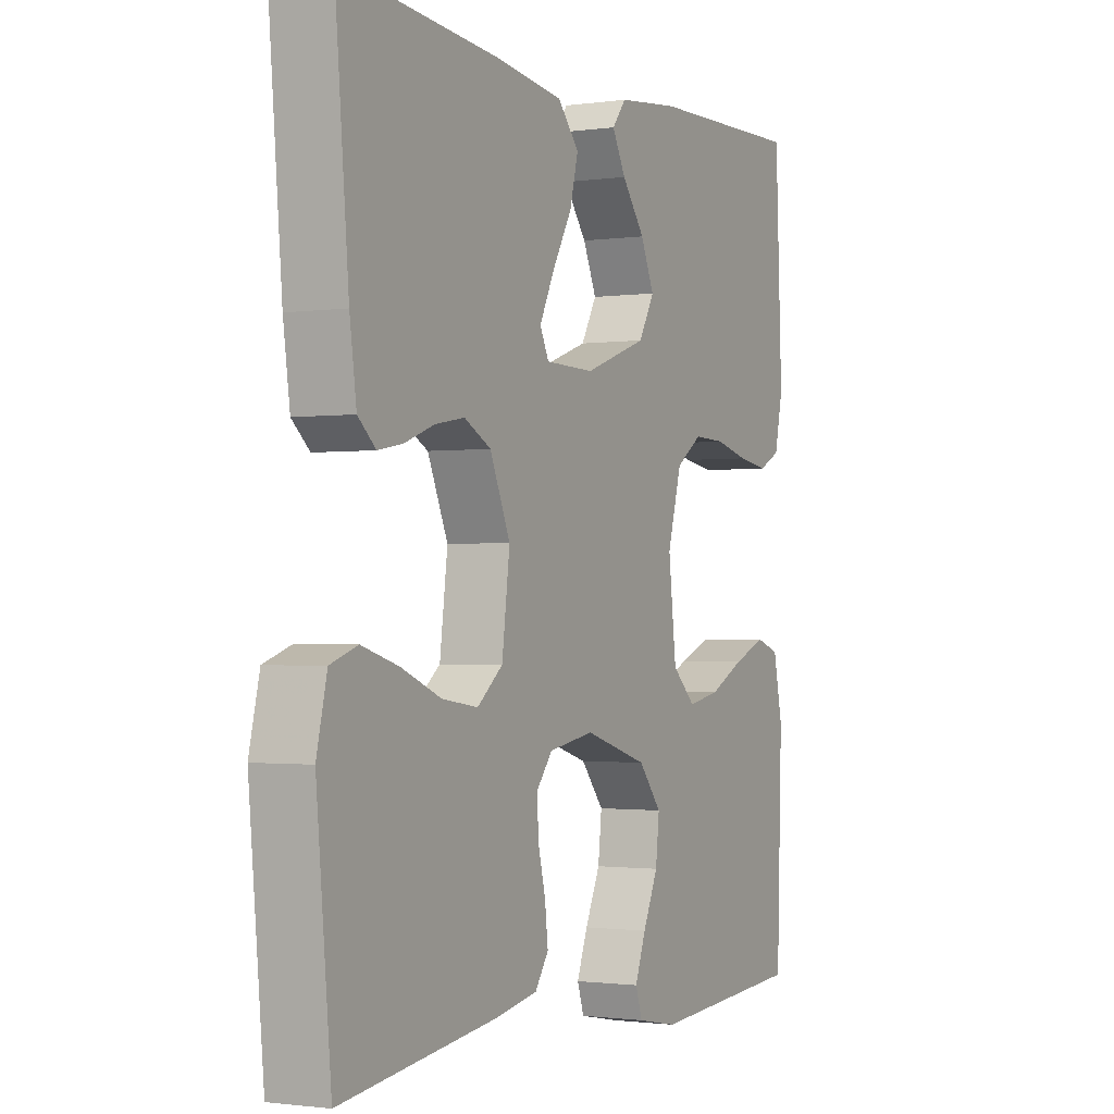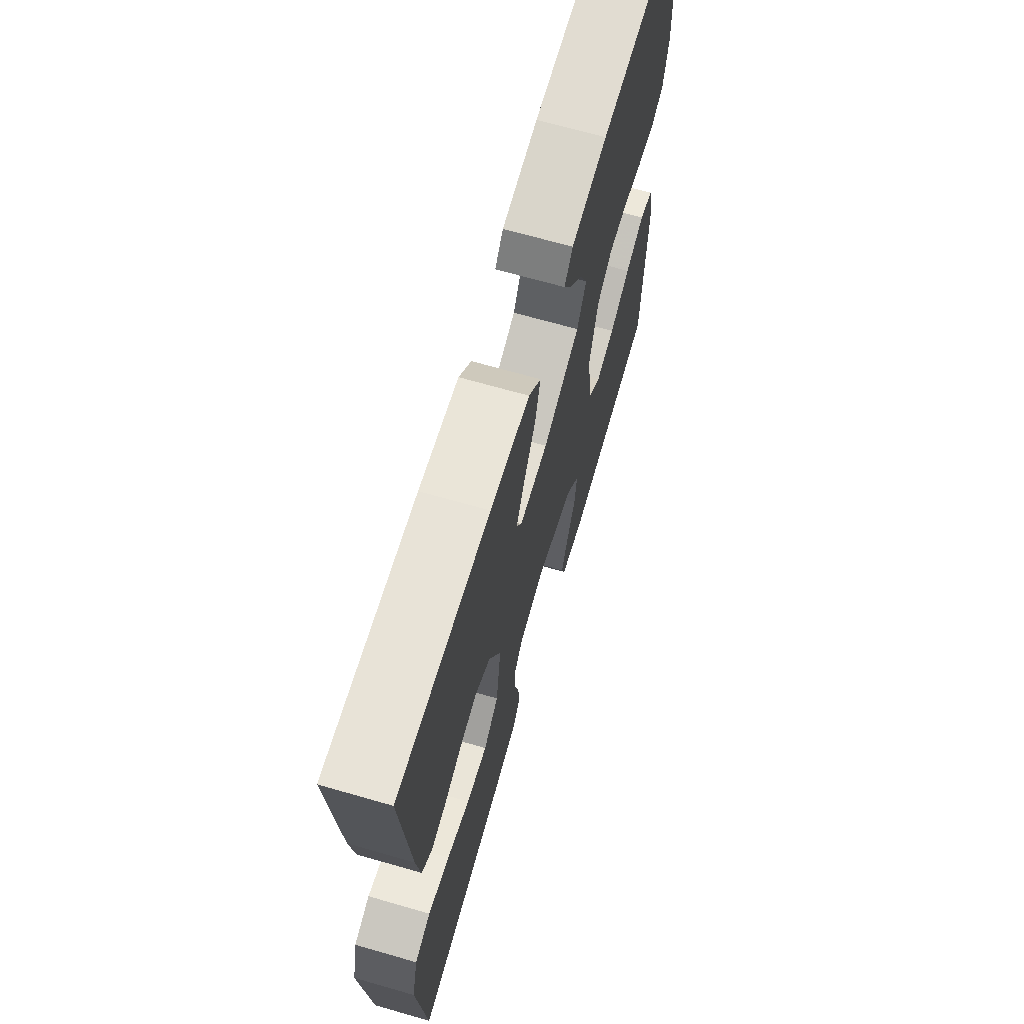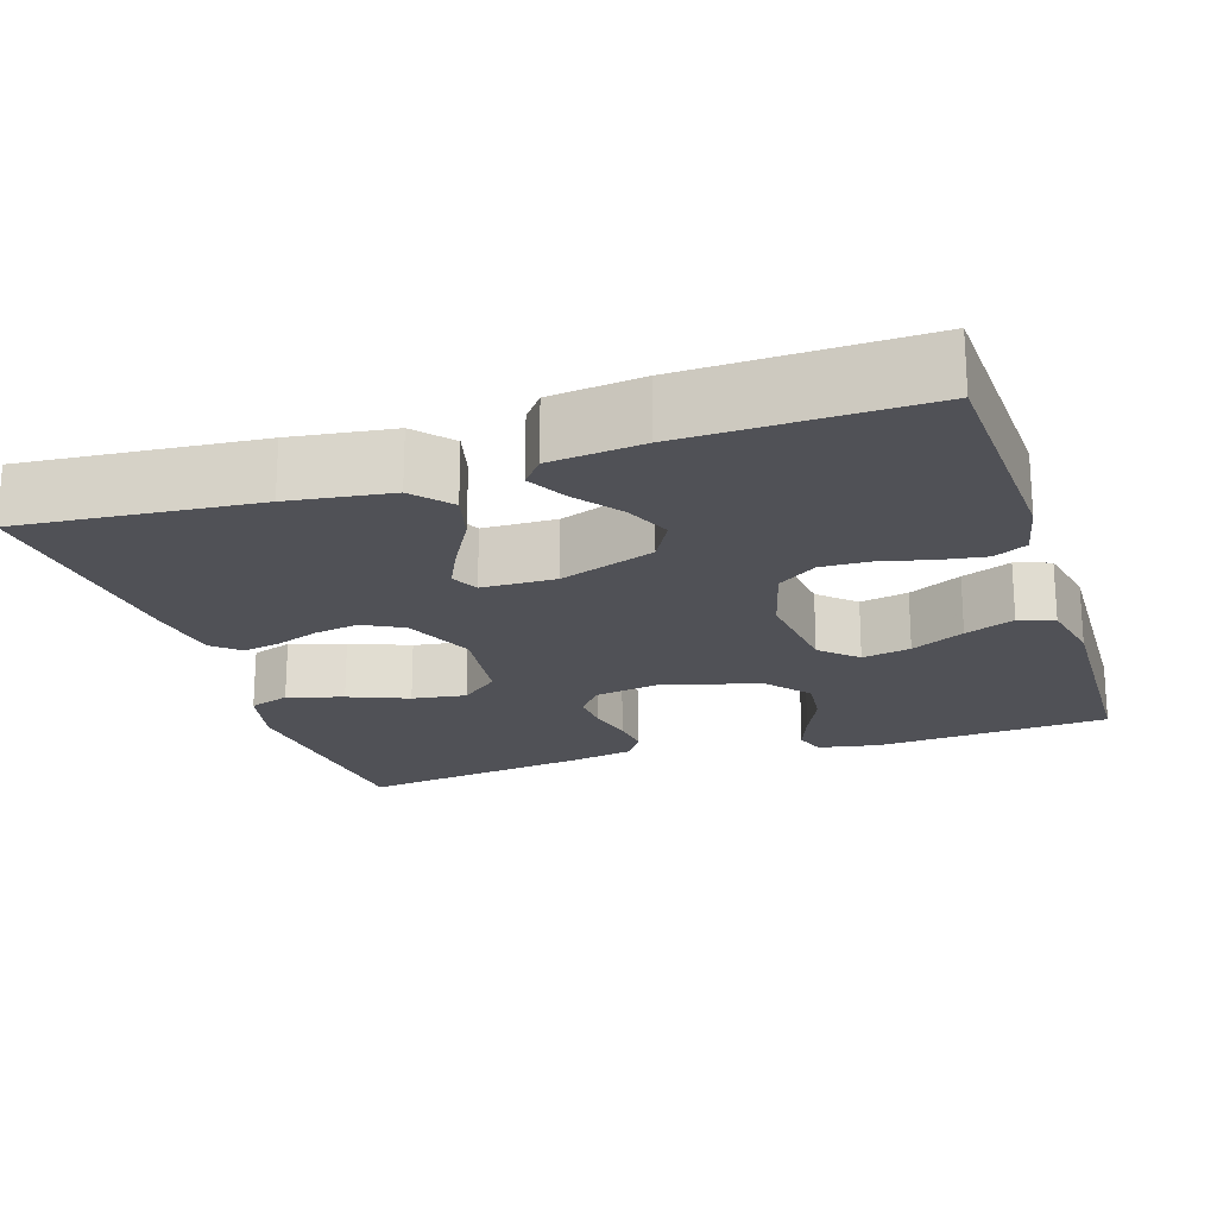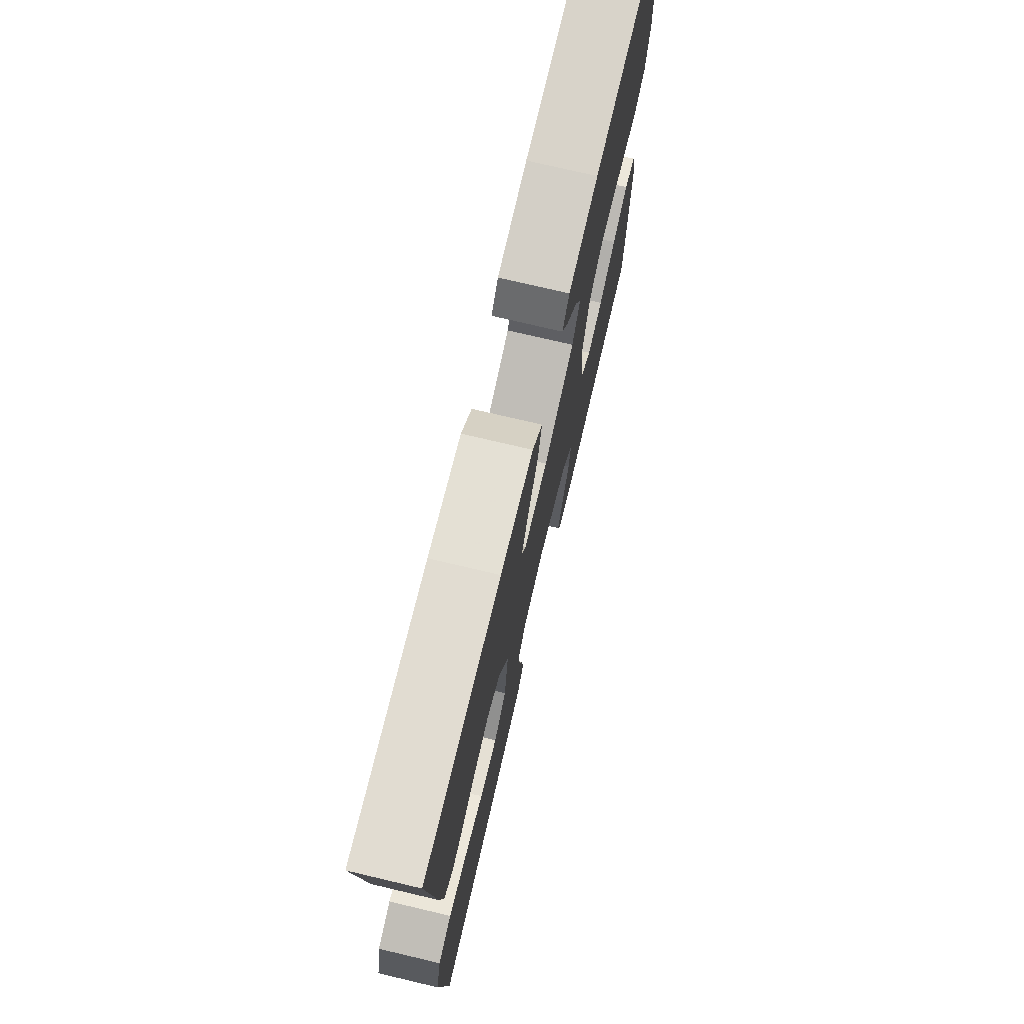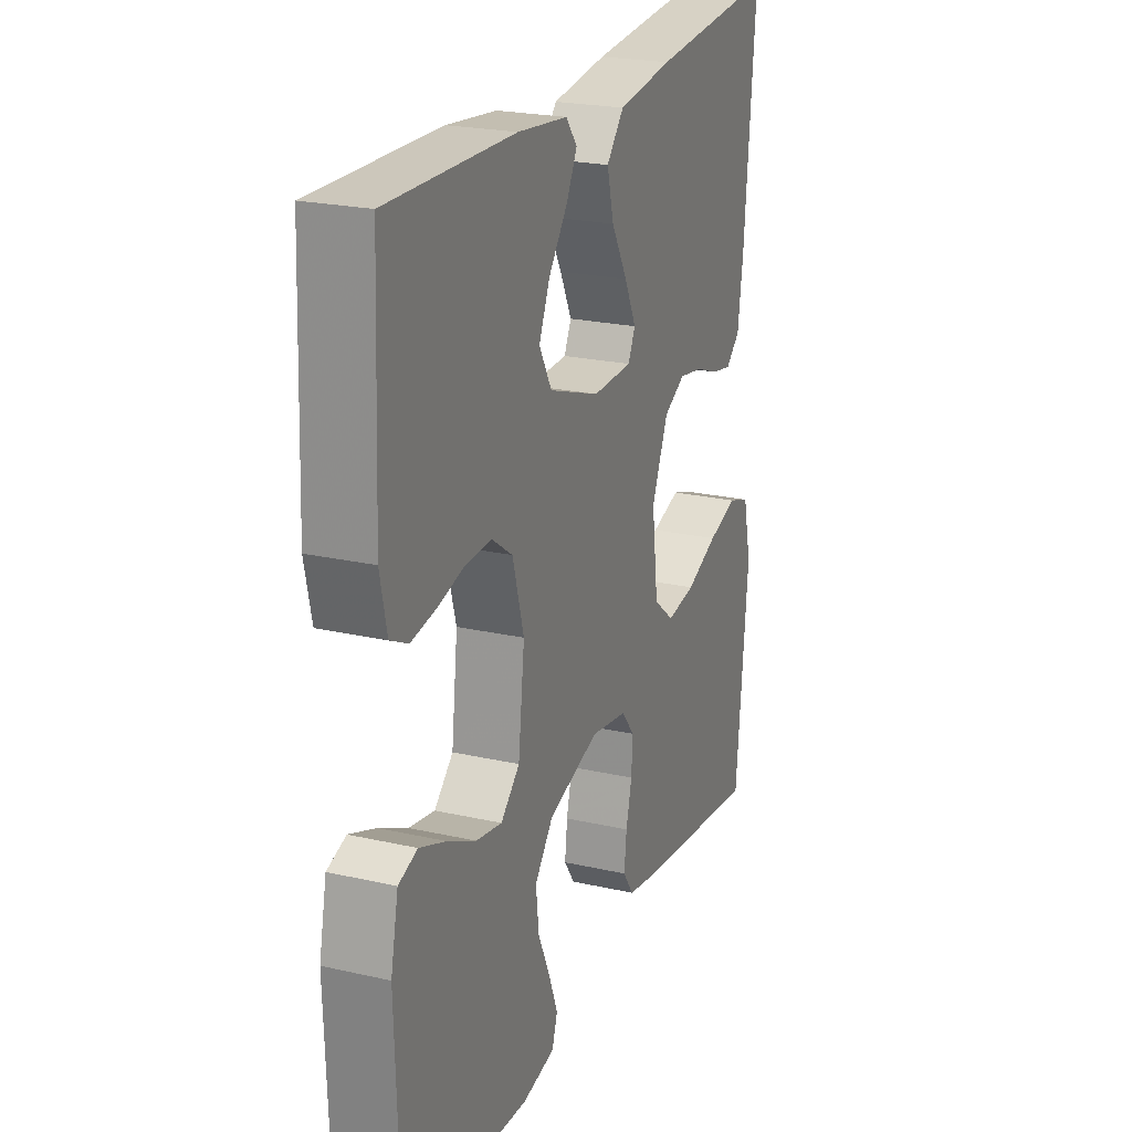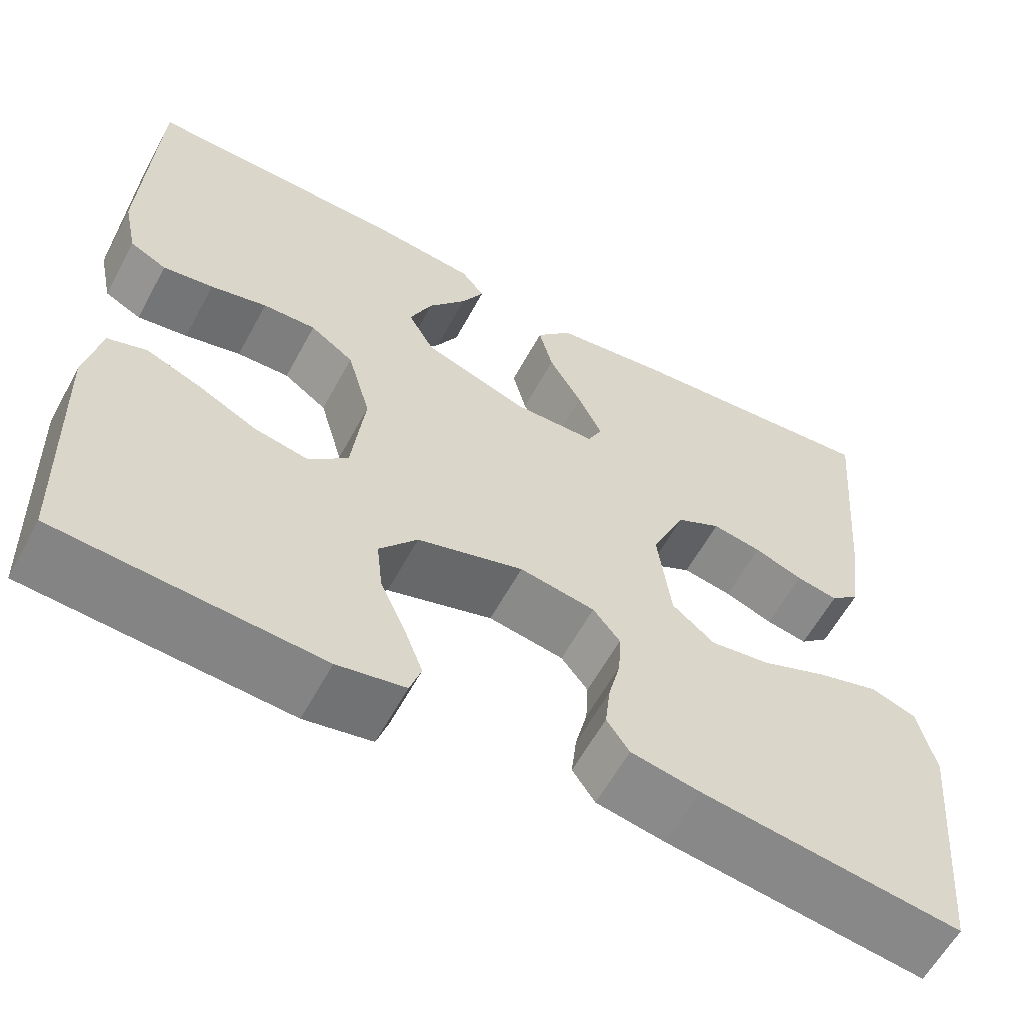
<metadata>
{"format":"obj","ext":"obj","renderer":"f3d","projection":"perspective","resolution":1024,"background":"white","views":[{"elev":-1.3,"azim":-62.6,"up":"+Z"},{"elev":67.9,"azim":-73.9,"up":"+Z"},{"elev":-20.4,"azim":18.0,"up":"+Y"},{"elev":74.4,"azim":-76.7,"up":"+Z"},{"elev":22.8,"azim":111.2,"up":"+Z"},{"elev":-60.2,"azim":151.6,"up":"+Z"}]}
</metadata>
<code>
v -0.5 0.07 -0.5
v -0.528 0.07 -0.2
v -0.508 0.07 -0.115
v -0.456 0.07 -0.097
v -0.385 0.07 -0.118
v -0.309 0.07 -0.149
v -0.24 0.07 -0.159
v -0.191 0.07 -0.119
v -0.176 0.07 0
v -0.215 0.07 0.09
v -0.266 0.07 0.117
v -0.323 0.07 0.107
v -0.379 0.07 0.086
v -0.427 0.07 0.077
v -0.461 0.07 0.107
v -0.474 0.07 0.2
v -0.5 0.07 0.5
v -0.2 0.07 0.473
v -0.07 0.07 0.455
v -0.029 0.07 0.408
v -0.045 0.07 0.345
v -0.083 0.07 0.278
v -0.111 0.07 0.22
v -0.094 0.07 0.185
v 0 0.07 0.183
v 0.121 0.07 0.226
v 0.151 0.07 0.28
v 0.125 0.07 0.339
v 0.081 0.07 0.397
v 0.055 0.07 0.446
v 0.082 0.07 0.48
v 0.2 0.07 0.493
v 0.5 0.07 0.5
v 0.513 0.07 0.2
v 0.497 0.07 0.125
v 0.455 0.07 0.104
v 0.397 0.07 0.113
v 0.332 0.07 0.129
v 0.271 0.07 0.131
v 0.221 0.07 0.096
v 0.194 0.07 0
v 0.209 0.07 -0.128
v 0.254 0.07 -0.17
v 0.316 0.07 -0.158
v 0.384 0.07 -0.124
v 0.447 0.07 -0.099
v 0.492 0.07 -0.114
v 0.51 0.07 -0.2
v 0.5 0.07 -0.5
v 0.2 0.07 -0.52
v 0.122 0.07 -0.505
v 0.109 0.07 -0.466
v 0.13 0.07 -0.41
v 0.159 0.07 -0.346
v 0.166 0.07 -0.283
v 0.122 0.07 -0.229
v 0 0.07 -0.192
v -0.087 0.07 -0.207
v -0.118 0.07 -0.246
v -0.115 0.07 -0.298
v -0.101 0.07 -0.355
v -0.095 0.07 -0.407
v -0.121 0.07 -0.445
v -0.2 0.07 -0.46
v -0.5 0 -0.5
v -0.528 0 -0.2
v -0.508 0 -0.115
v -0.456 0 -0.097
v -0.385 0 -0.118
v -0.309 0 -0.149
v -0.24 0 -0.159
v -0.191 0 -0.119
v -0.176 0 0
v -0.215 0 0.09
v -0.266 0 0.117
v -0.323 0 0.107
v -0.379 0 0.086
v -0.427 0 0.077
v -0.461 0 0.107
v -0.474 0 0.2
v -0.5 0 0.5
v -0.2 0 0.473
v -0.07 0 0.455
v -0.029 0 0.408
v -0.045 0 0.345
v -0.083 0 0.278
v -0.111 0 0.22
v -0.094 0 0.185
v 0 0 0.183
v 0.121 0 0.226
v 0.151 0 0.28
v 0.125 0 0.339
v 0.081 0 0.397
v 0.055 0 0.446
v 0.082 0 0.48
v 0.2 0 0.493
v 0.5 0 0.5
v 0.513 0 0.2
v 0.497 0 0.125
v 0.455 0 0.104
v 0.397 0 0.113
v 0.332 0 0.129
v 0.271 0 0.131
v 0.221 0 0.096
v 0.194 0 0
v 0.209 0 -0.128
v 0.254 0 -0.17
v 0.316 0 -0.158
v 0.384 0 -0.124
v 0.447 0 -0.099
v 0.492 0 -0.114
v 0.51 0 -0.2
v 0.5 0 -0.5
v 0.2 0 -0.52
v 0.122 0 -0.505
v 0.109 0 -0.466
v 0.13 0 -0.41
v 0.159 0 -0.346
v 0.166 0 -0.283
v 0.122 0 -0.229
v 0 0 -0.192
v -0.087 0 -0.207
v -0.118 0 -0.246
v -0.115 0 -0.298
v -0.101 0 -0.355
v -0.095 0 -0.407
v -0.121 0 -0.445
v -0.2 0 -0.46
f 4 5 6
f 3 4 6
f 2 3 6
f 1 2 6
f 64 1 6
f 63 64 6
f 62 63 6
f 61 62 6
f 60 61 6
f 59 60 6 7
f 58 59 7 8
f 57 58 8 9
f 56 57 9 10
f 52 53 54
f 51 52 54
f 50 51 54
f 49 50 54
f 48 49 54
f 47 48 54
f 46 47 54
f 45 46 54
f 44 45 54
f 43 44 54 55
f 42 43 55 56
f 36 37 38
f 35 36 38
f 34 35 38
f 33 34 38
f 32 33 38
f 31 32 38
f 30 31 38
f 29 30 38
f 28 29 38
f 27 28 38 39
f 26 27 39 40
f 20 21 22
f 19 20 22
f 18 19 22
f 17 18 22
f 16 17 22
f 15 16 22
f 14 15 22
f 13 14 22
f 12 13 22
f 11 12 22 23
f 10 11 23 24
f 10 24 25
f 56 10 25
f 42 56 25
f 41 42 25
f 25 26 40 41
f 70 69 68
f 70 68 67
f 70 67 66
f 70 66 65
f 70 65 128
f 70 128 127
f 70 127 126
f 70 126 125
f 70 125 124
f 71 70 124 123
f 72 71 123 122
f 73 72 122 121
f 74 73 121 120
f 118 117 116
f 118 116 115
f 118 115 114
f 118 114 113
f 118 113 112
f 118 112 111
f 118 111 110
f 118 110 109
f 118 109 108
f 119 118 108 107
f 120 119 107 106
f 102 101 100
f 102 100 99
f 102 99 98
f 102 98 97
f 102 97 96
f 102 96 95
f 102 95 94
f 102 94 93
f 102 93 92
f 103 102 92 91
f 104 103 91 90
f 86 85 84
f 86 84 83
f 86 83 82
f 86 82 81
f 86 81 80
f 86 80 79
f 86 79 78
f 86 78 77
f 86 77 76
f 87 86 76 75
f 88 87 75 74
f 89 88 74
f 89 74 120
f 89 120 106
f 89 106 105
f 105 104 90 89
f 1 65 66 2
f 2 66 67 3
f 3 67 68 4
f 4 68 69 5
f 5 69 70 6
f 6 70 71 7
f 7 71 72 8
f 8 72 73 9
f 9 73 74 10
f 10 74 75 11
f 11 75 76 12
f 12 76 77 13
f 13 77 78 14
f 14 78 79 15
f 15 79 80 16
f 16 80 81 17
f 17 81 82 18
f 18 82 83 19
f 19 83 84 20
f 20 84 85 21
f 21 85 86 22
f 22 86 87 23
f 23 87 88 24
f 24 88 89 25
f 25 89 90 26
f 26 90 91 27
f 27 91 92 28
f 28 92 93 29
f 29 93 94 30
f 30 94 95 31
f 31 95 96 32
f 32 96 97 33
f 33 97 98 34
f 34 98 99 35
f 35 99 100 36
f 36 100 101 37
f 37 101 102 38
f 38 102 103 39
f 39 103 104 40
f 40 104 105 41
f 41 105 106 42
f 42 106 107 43
f 43 107 108 44
f 44 108 109 45
f 45 109 110 46
f 46 110 111 47
f 47 111 112 48
f 48 112 113 49
f 49 113 114 50
f 50 114 115 51
f 51 115 116 52
f 52 116 117 53
f 53 117 118 54
f 54 118 119 55
f 55 119 120 56
f 56 120 121 57
f 57 121 122 58
f 58 122 123 59
f 59 123 124 60
f 60 124 125 61
f 61 125 126 62
f 62 126 127 63
f 63 127 128 64
f 64 128 65 1

</code>
